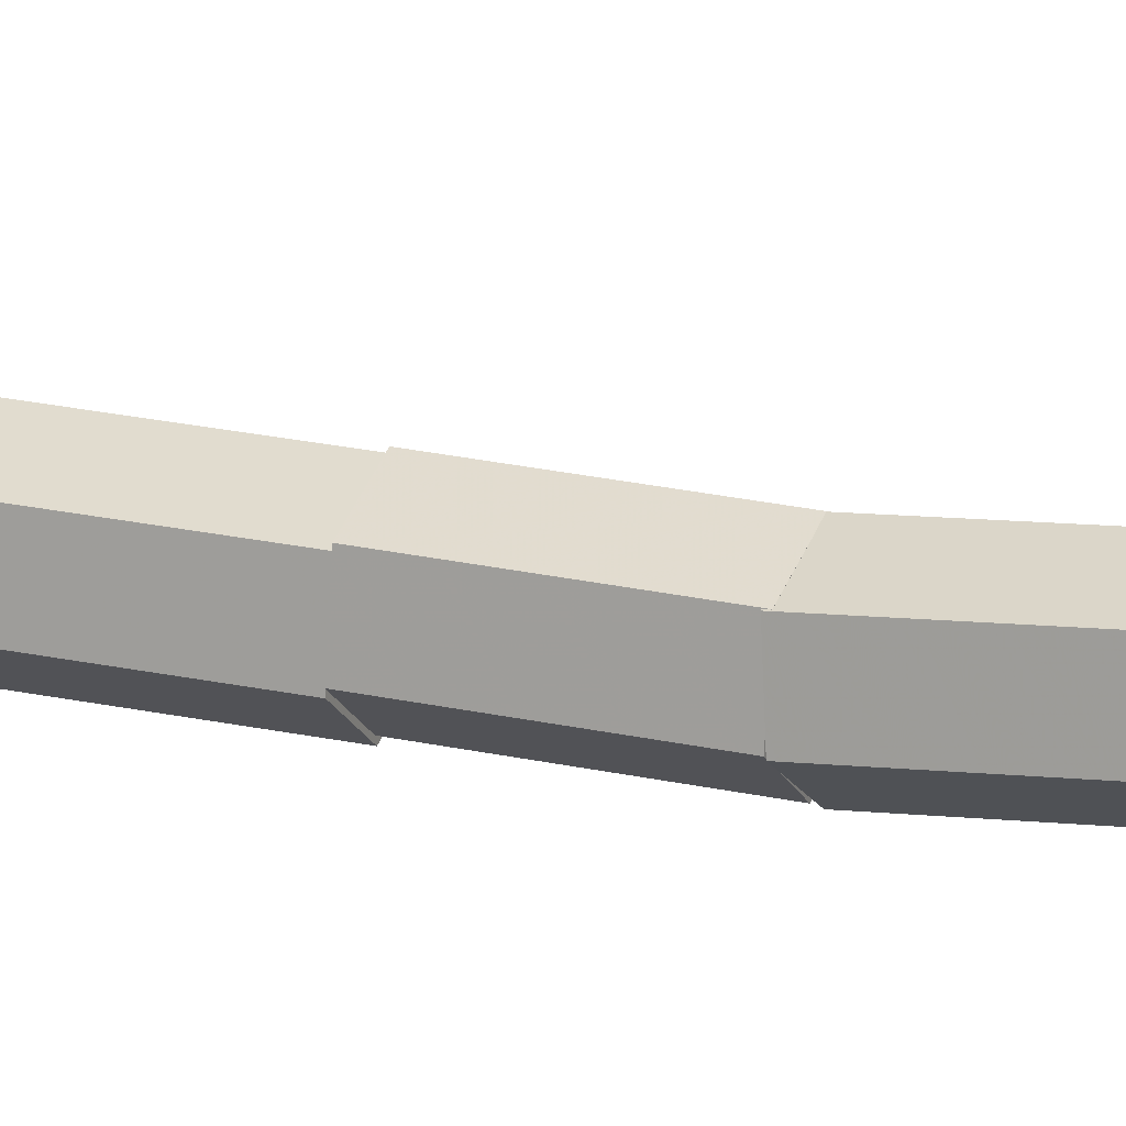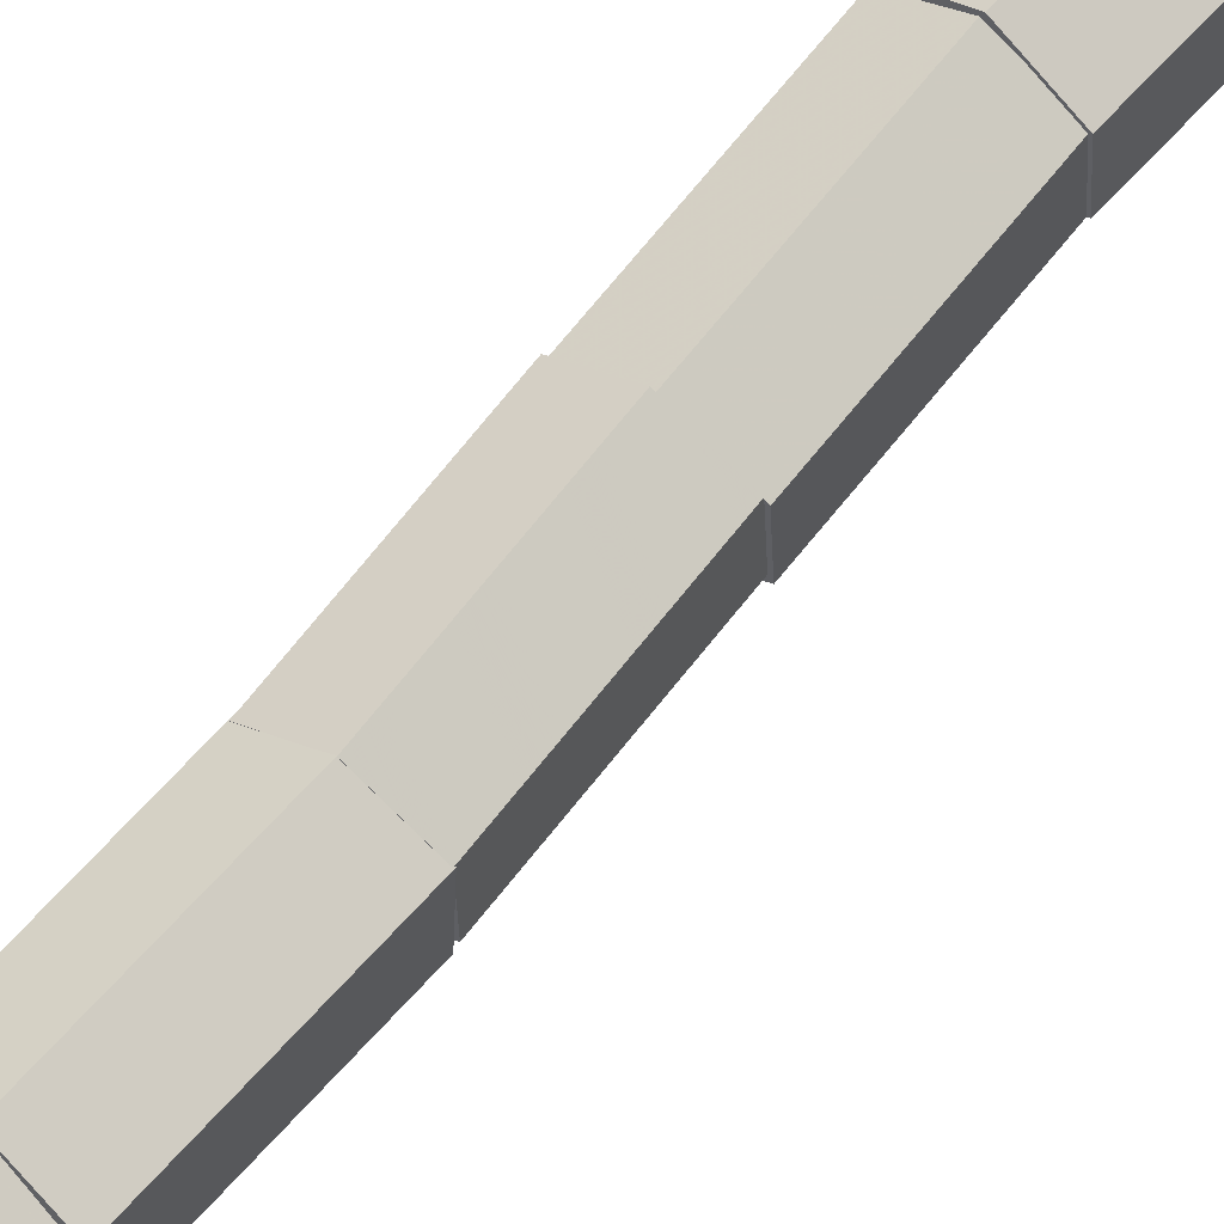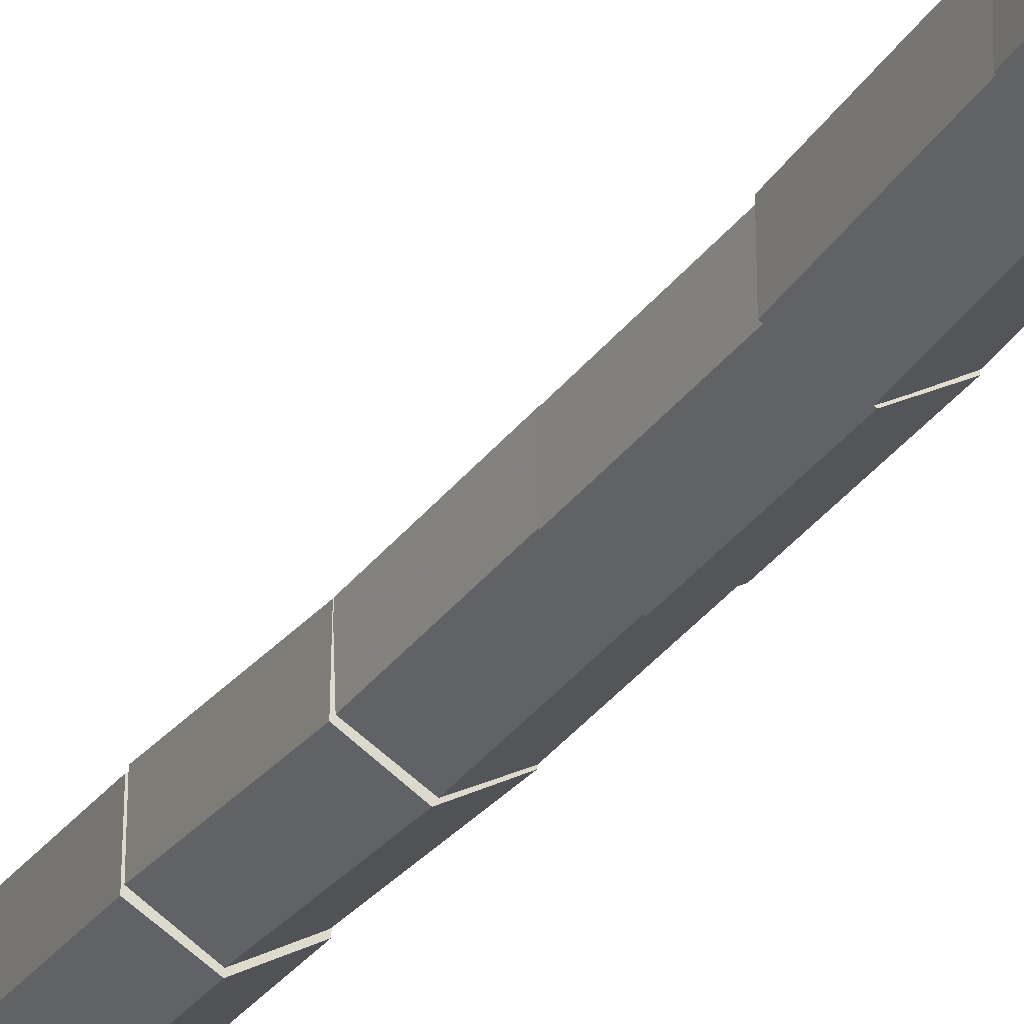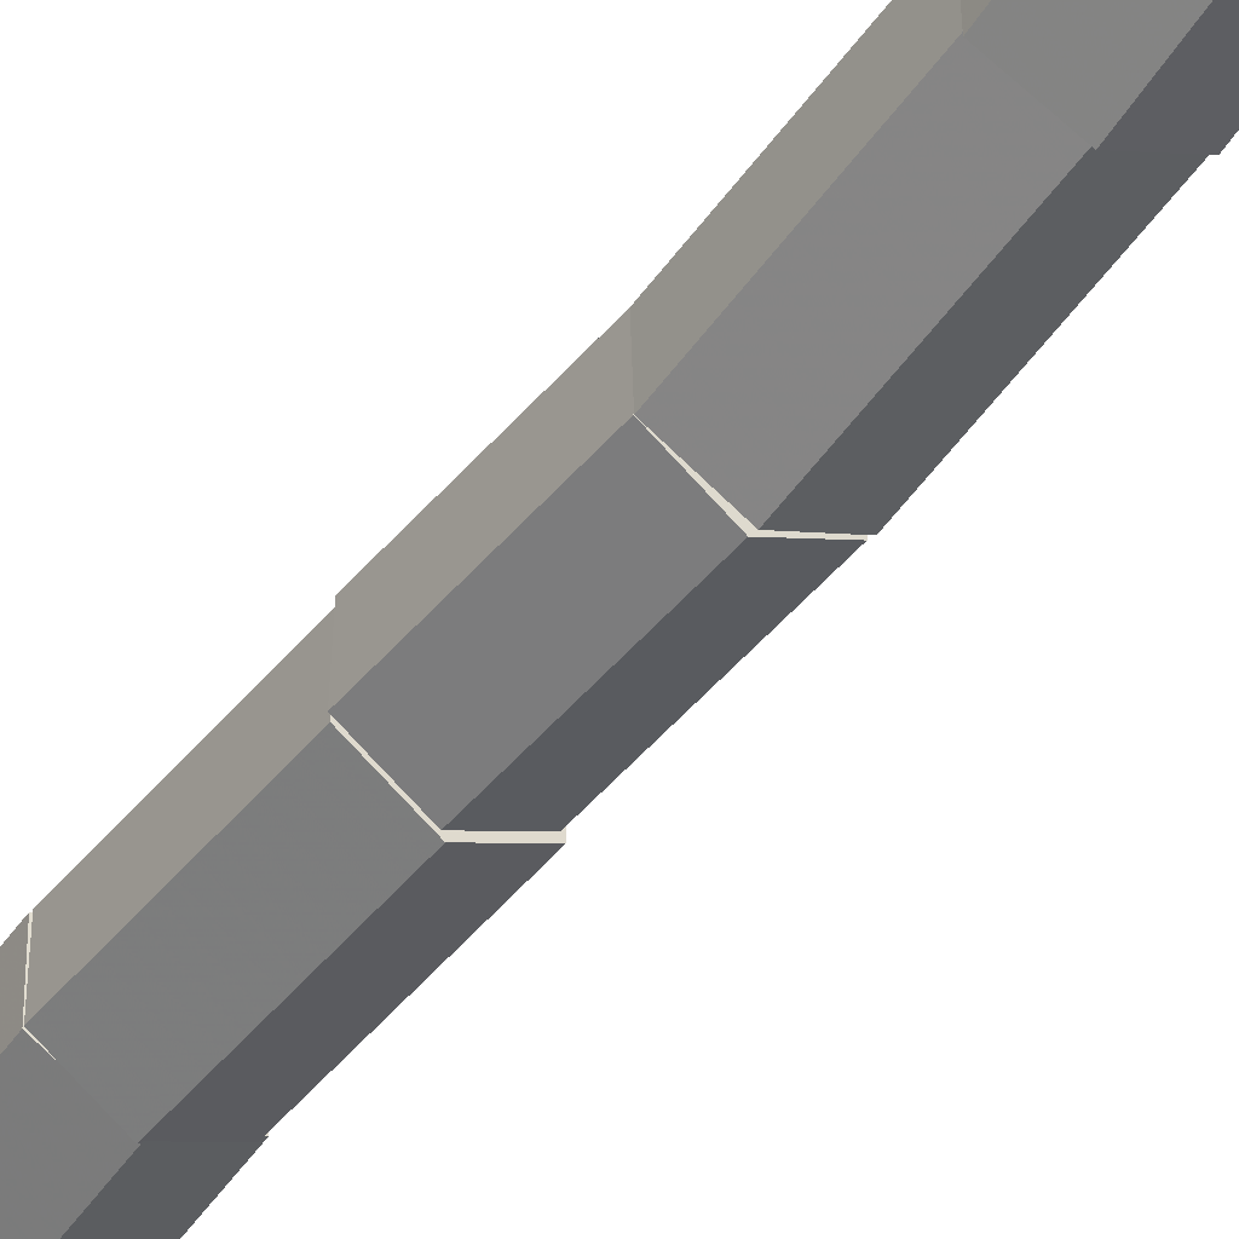
<metadata>
{"format":"obj","ext":"obj","renderer":"f3d","projection":"perspective","resolution":1024,"background":"white","views":[{"elev":11.8,"azim":112.1,"up":"+Z"},{"elev":59.2,"azim":-144.5,"up":"+Z"},{"elev":-27.4,"azim":-30.8,"up":"+Z"},{"elev":-47.5,"azim":142.8,"up":"+Z"}]}
</metadata>
<code>
v 0.03572 0.001608 -0.02052
v 0.03567 -0.003258 0.02042
v -5.641e-05 -0.004866 0.04094
v -0.03572 -0.001608 0.02052
v -0.03567 0.003258 -0.02042
v 5.641e-05 0.004866 -0.04094
v 0.03976 0.175 9.067e-05
v 0.0397 0.1701 0.04103
v 0.003978 0.1685 0.06155
v -0.03169 0.1717 0.04113
v -0.03163 0.1766 0.0001884
v 0.00409 0.1782 -0.02033
v 0.06001 0.1692 -0.02549
v 0.0599 0.1671 0.02644
v 0.01509 0.1709 0.0525
v -0.02961 0.1767 0.02664
v -0.0295 0.1788 -0.02529
v 0.01531 0.175 -0.05136
v 0.07165 0.2783 -0.0211
v 0.07154 0.2762 0.03083
v 0.02673 0.28 0.05689
v -0.01797 0.2858 0.03102
v -0.01785 0.2878 -0.02091
v 0.02696 0.2841 -0.04697
v 0.0638 0.2766 -0.02073
v 0.06388 0.2779 0.02924
v 0.02097 0.284 0.05416
v -0.02201 0.2889 0.0291
v -0.02209 0.2876 -0.02087
v 0.02081 0.2815 -0.04579
v 0.08655 0.4544 -0.02528
v 0.08663 0.4557 0.0247
v 0.04373 0.4618 0.04961
v 0.0007431 0.4667 0.02456
v 0.0006623 0.4654 -0.02542
v 0.04357 0.4593 -0.05033
v 0.08796 0.4563 -0.02923
v 0.08801 0.4578 0.0228
v 0.0431 0.462 0.04876
v -0.001865 0.4648 0.0227
v -0.001923 0.4633 -0.02933
v 0.04299 0.4591 -0.0553
v 0.1023 0.6407 -0.03447
v 0.1024 0.6421 0.01756
v 0.05749 0.6464 0.04353
v 0.01252 0.6491 0.01746
v 0.01246 0.6477 -0.03457
v 0.05737 0.6434 -0.06053
v 0.1021 0.639 -0.03341
v 0.1021 0.6386 0.01704
v 0.05876 0.6444 0.04228
v 0.01548 0.6504 0.01708
v 0.0155 0.6508 -0.03337
v 0.0588 0.645 -0.05861
v 0.1312 0.8525 -0.03205
v 0.1312 0.8522 0.01839
v 0.08787 0.8579 0.04364
v 0.04459 0.864 0.01843
v 0.04461 0.8643 -0.03202
v 0.08792 0.8585 -0.05726
v 0.1341 0.853 -0.03178
v 0.1342 0.8543 0.01942
v 0.09009 0.8594 0.04496
v 0.04592 0.8631 0.0193
v 0.04585 0.8617 -0.03189
v 0.08996 0.8567 -0.05744
v 0.1529 1.042 -0.03678
v 0.1529 1.043 0.01442
v 0.1088 1.048 0.03996
v 0.06467 1.052 0.01431
v 0.0646 1.051 -0.03689
v 0.1087 1.046 -0.06243
v 0.1538 1.044 -0.03792
v 0.1538 1.047 0.01251
v 0.1102 1.049 0.03768
v 0.06643 1.049 0.01243
v 0.06639 1.047 -0.038
v 0.1101 1.044 -0.06317
v 0.1592 1.211 -0.04647
v 0.1593 1.213 0.003961
v 0.1156 1.216 0.02914
v 0.07185 1.216 0.003889
v 0.07181 1.214 -0.04654
v 0.1155 1.211 -0.07172
v 0.1604 1.211 -0.04273
v 0.1605 1.214 0.007036
v 0.1173 1.217 0.03189
v 0.07418 1.216 0.006972
v 0.07414 1.213 -0.04279
v 0.1173 1.211 -0.06764
v 0.1646 1.37 -0.05188
v 0.1646 1.373 -0.002117
v 0.1215 1.375 0.02273
v 0.07829 1.375 -0.002182
v 0.07825 1.372 -0.05195
v 0.1214 1.369 -0.0768
v 0.1651 1.371 -0.05319
v 0.165 1.369 -0.002816
v 0.1214 1.37 0.02243
v 0.07783 1.374 -0.002703
v 0.0779 1.376 -0.05308
v 0.1215 1.375 -0.07832
v 0.1756 1.545 -0.04569
v 0.1755 1.543 0.00468
v 0.1319 1.545 0.02992
v 0.08834 1.549 0.004792
v 0.08841 1.551 -0.04558
v 0.132 1.549 -0.07082
v 0.1761 1.544 -0.04945
v 0.176 1.541 0.001611
v 0.1319 1.544 0.02727
v 0.08789 1.55 0.001866
v 0.08804 1.553 -0.0492
v 0.1322 1.55 -0.07486
v 0.1924 1.698 -0.04099
v 0.1923 1.695 0.01008
v 0.1481 1.698 0.03574
v 0.1042 1.704 0.01033
v 0.1043 1.707 -0.04073
v 0.1484 1.704 -0.06639
v 0.1891 1.697 -0.04169
v 0.189 1.696 0.006225
v 0.1478 1.701 0.03022
v 0.1066 1.706 0.00631
v 0.1067 1.707 -0.0416
v 0.1479 1.702 -0.0656
v 0.2114 1.876 -0.0387
v 0.2113 1.875 0.009212
v 0.1701 1.88 0.03321
v 0.1289 1.885 0.009297
v 0.129 1.886 -0.03861
v 0.1702 1.881 -0.06261
v 0.1984 1.878 -0.03009
v 0.1984 1.878 0.004195
v 0.1688 1.881 0.02134
v 0.1393 1.883 0.004206
v 0.1393 1.884 -0.03008
v 0.1689 1.881 -0.04723
v 0.2143 2.044 -0.02946
v 0.2143 2.044 0.004834
v 0.1848 2.047 0.02198
v 0.1552 2.05 0.004845
v 0.1552 2.05 -0.02944
v 0.1848 2.047 -0.04659
v 0.2053 2.045 -0.02441
v 0.2053 2.045 0.0007859
v 0.1836 2.047 0.0134
v 0.1619 2.049 0.0008222
v 0.1619 2.05 -0.02438
v 0.1836 2.048 -0.03699
v 0.2214 2.202 -0.02186
v 0.2214 2.201 0.003342
v 0.1997 2.203 0.01596
v 0.178 2.206 0.003379
v 0.178 2.206 -0.02182
v 0.1997 2.204 -0.03444
v 0.2117 2.203 -0.02257
v 0.2117 2.203 -0.006816
v 0.1981 2.204 0.001064
v 0.1845 2.205 -0.006806
v 0.1845 2.205 -0.02256
v 0.1981 2.204 -0.03044
v 0.2233 2.39 -0.02047
v 0.2233 2.39 -0.004723
v 0.2097 2.391 0.003156
v 0.196 2.392 -0.004714
v 0.196 2.392 -0.02046
v 0.2097 2.391 -0.02834
v 0.213 2.391 -0.01974
v 0.213 2.391 -0.01312
v 0.2072 2.391 -0.009803
v 0.2015 2.391 -0.01311
v 0.2015 2.391 -0.01974
v 0.2072 2.391 -0.02305
v 0.2147 2.544 -0.01211
v 0.2147 2.544 -0.005487
v 0.2089 2.544 -0.002174
v 0.2032 2.544 -0.005484
v 0.2032 2.544 -0.01211
v 0.2089 2.544 -0.01542
g TrunkAndBranches
f 1 7 8 2
f 2 8 9 3
f 3 9 10 4
f 4 10 11 5
f 5 11 12 6
f 6 12 7 1
f 1 2 3 4
f 4 5 6 1
f 10 9 8 7
f 7 12 11 10
f 13 19 20 14
f 14 20 21 15
f 15 21 22 16
f 16 22 23 17
f 17 23 24 18
f 18 24 19 13
f 13 14 15 16
f 16 17 18 13
f 22 21 20 19
f 19 24 23 22
f 25 31 32 26
f 26 32 33 27
f 27 33 34 28
f 28 34 35 29
f 29 35 36 30
f 30 36 31 25
f 25 26 27 28
f 28 29 30 25
f 34 33 32 31
f 31 36 35 34
f 37 43 44 38
f 38 44 45 39
f 39 45 46 40
f 40 46 47 41
f 41 47 48 42
f 42 48 43 37
f 37 38 39 40
f 40 41 42 37
f 46 45 44 43
f 43 48 47 46
f 49 55 56 50
f 50 56 57 51
f 51 57 58 52
f 52 58 59 53
f 53 59 60 54
f 54 60 55 49
f 49 50 51 52
f 52 53 54 49
f 58 57 56 55
f 55 60 59 58
f 61 67 68 62
f 62 68 69 63
f 63 69 70 64
f 64 70 71 65
f 65 71 72 66
f 66 72 67 61
f 61 62 63 64
f 64 65 66 61
f 70 69 68 67
f 67 72 71 70
f 73 79 80 74
f 74 80 81 75
f 75 81 82 76
f 76 82 83 77
f 77 83 84 78
f 78 84 79 73
f 73 74 75 76
f 76 77 78 73
f 82 81 80 79
f 79 84 83 82
f 85 91 92 86
f 86 92 93 87
f 87 93 94 88
f 88 94 95 89
f 89 95 96 90
f 90 96 91 85
f 85 86 87 88
f 88 89 90 85
f 94 93 92 91
f 91 96 95 94
f 97 103 104 98
f 98 104 105 99
f 99 105 106 100
f 100 106 107 101
f 101 107 108 102
f 102 108 103 97
f 97 98 99 100
f 100 101 102 97
f 106 105 104 103
f 103 108 107 106
f 109 115 116 110
f 110 116 117 111
f 111 117 118 112
f 112 118 119 113
f 113 119 120 114
f 114 120 115 109
f 109 110 111 112
f 112 113 114 109
f 118 117 116 115
f 115 120 119 118
f 121 127 128 122
f 122 128 129 123
f 123 129 130 124
f 124 130 131 125
f 125 131 132 126
f 126 132 127 121
f 121 122 123 124
f 124 125 126 121
f 130 129 128 127
f 127 132 131 130
f 133 139 140 134
f 134 140 141 135
f 135 141 142 136
f 136 142 143 137
f 137 143 144 138
f 138 144 139 133
f 133 134 135 136
f 136 137 138 133
f 142 141 140 139
f 139 144 143 142
f 145 151 152 146
f 146 152 153 147
f 147 153 154 148
f 148 154 155 149
f 149 155 156 150
f 150 156 151 145
f 145 146 147 148
f 148 149 150 145
f 154 153 152 151
f 151 156 155 154
f 157 163 164 158
f 158 164 165 159
f 159 165 166 160
f 160 166 167 161
f 161 167 168 162
f 162 168 163 157
f 157 158 159 160
f 160 161 162 157
f 166 165 164 163
f 163 168 167 166
f 169 175 176 170
f 170 176 177 171
f 171 177 178 172
f 172 178 179 173
f 173 179 180 174
f 174 180 175 169
f 169 170 171 172
f 172 173 174 169
f 178 177 176 175
f 175 180 179 178

</code>
